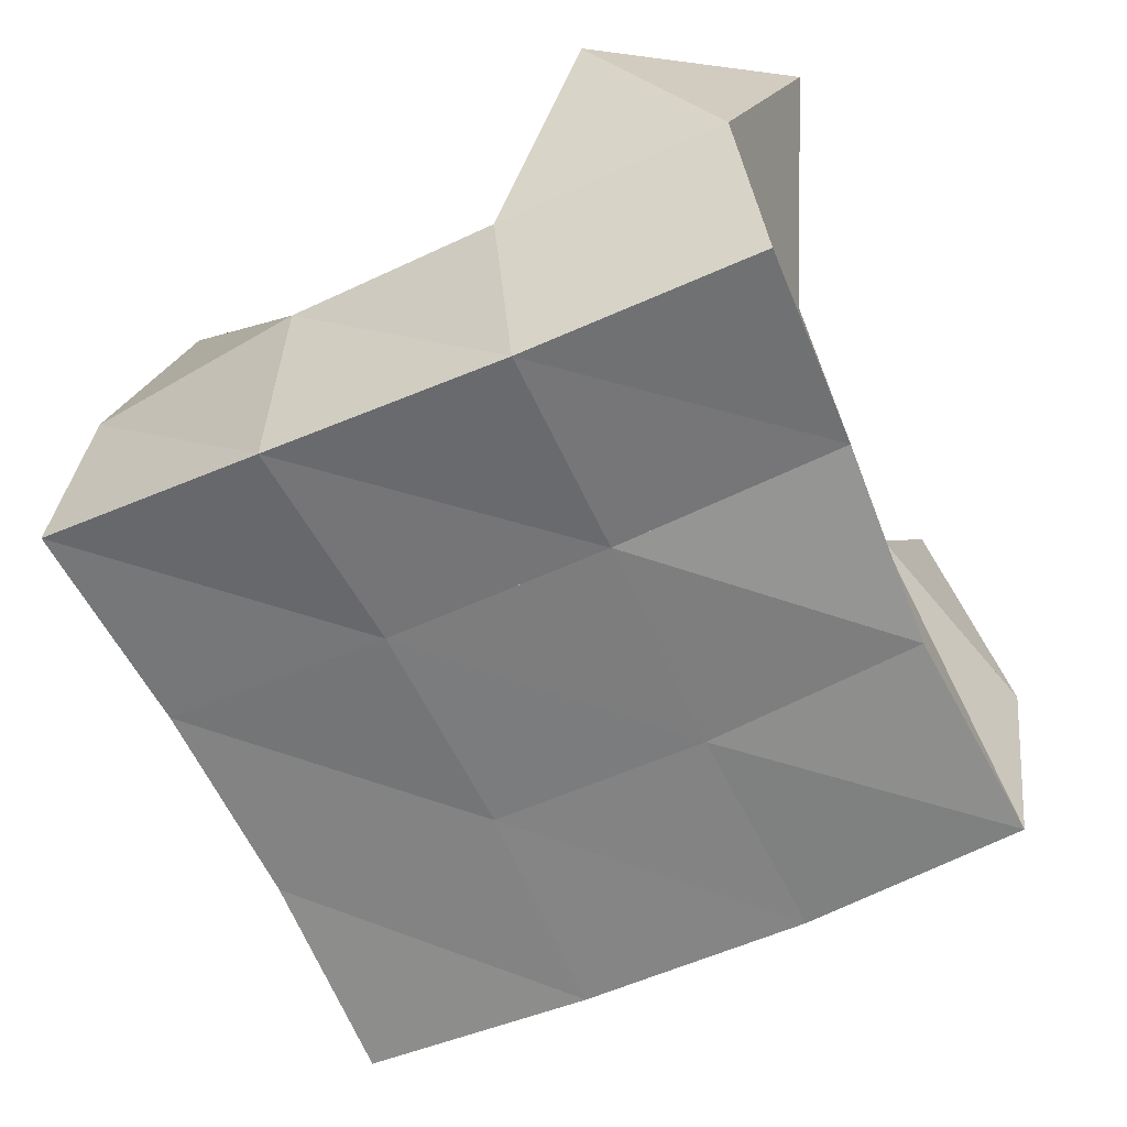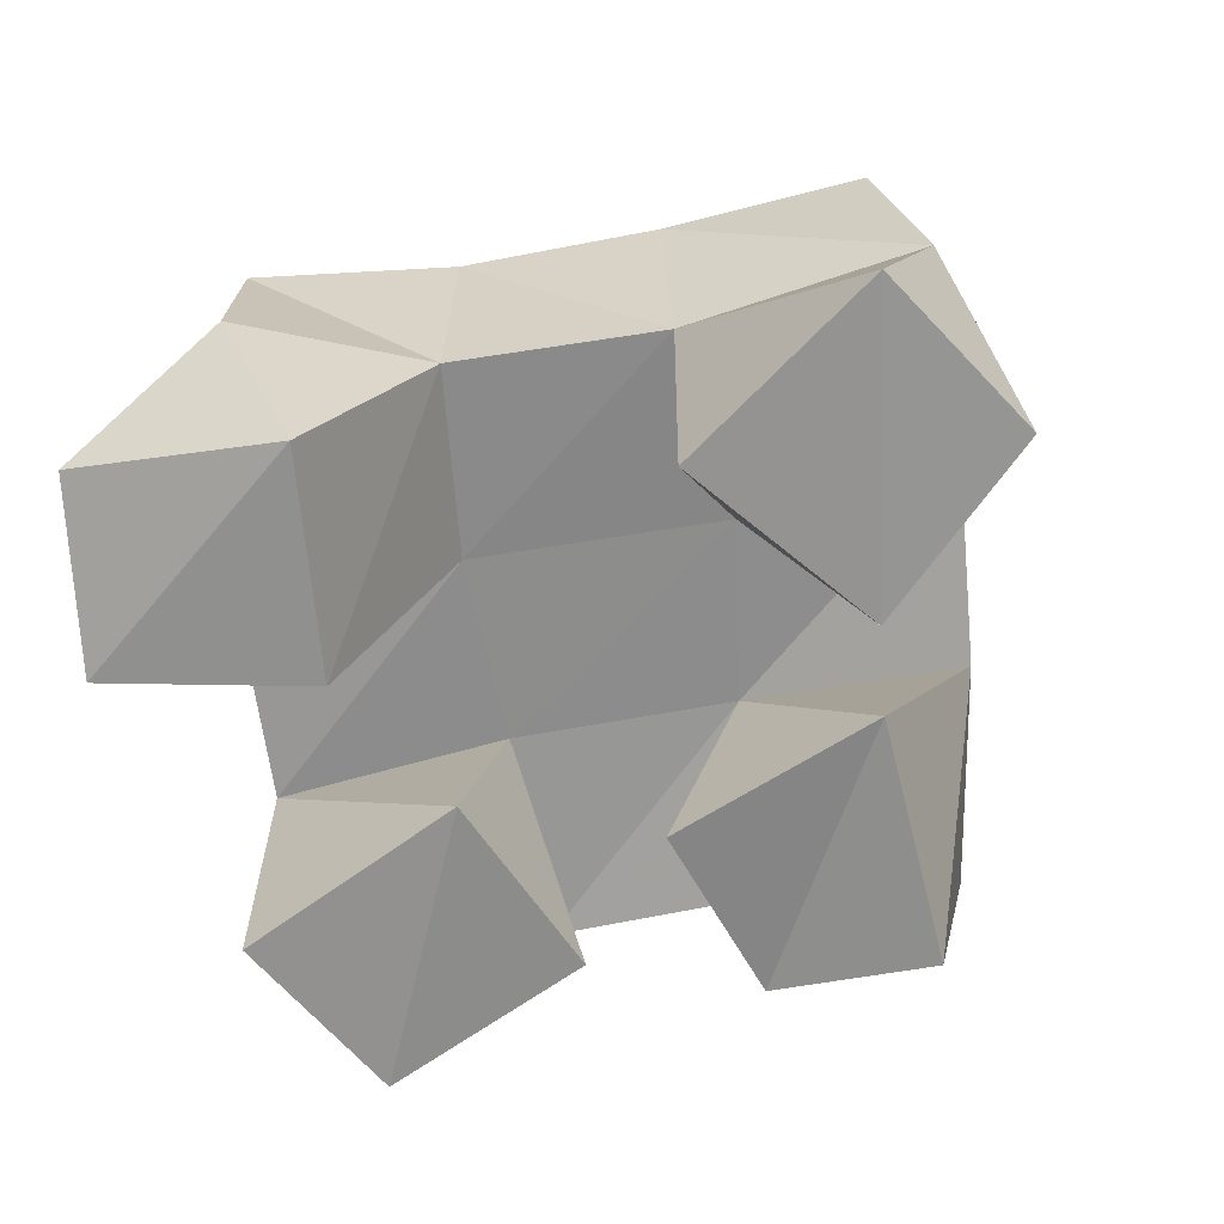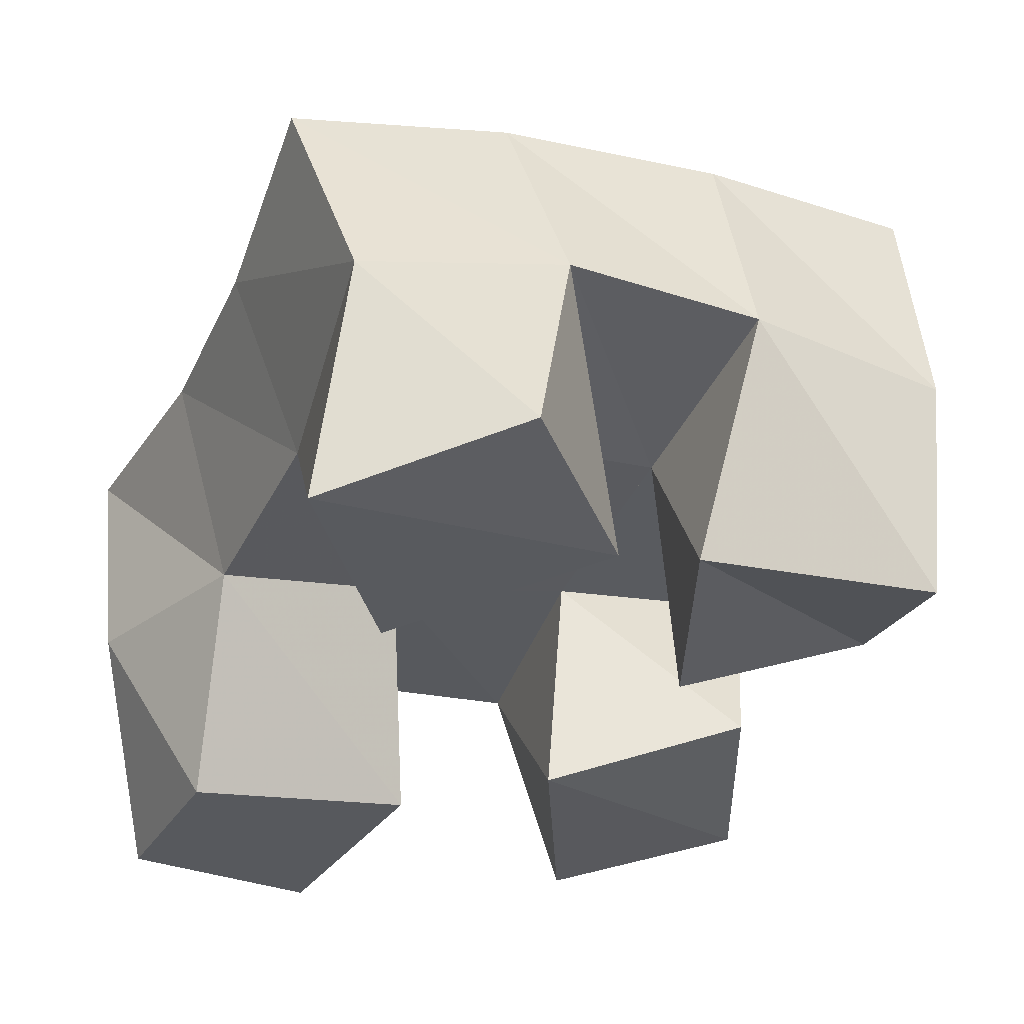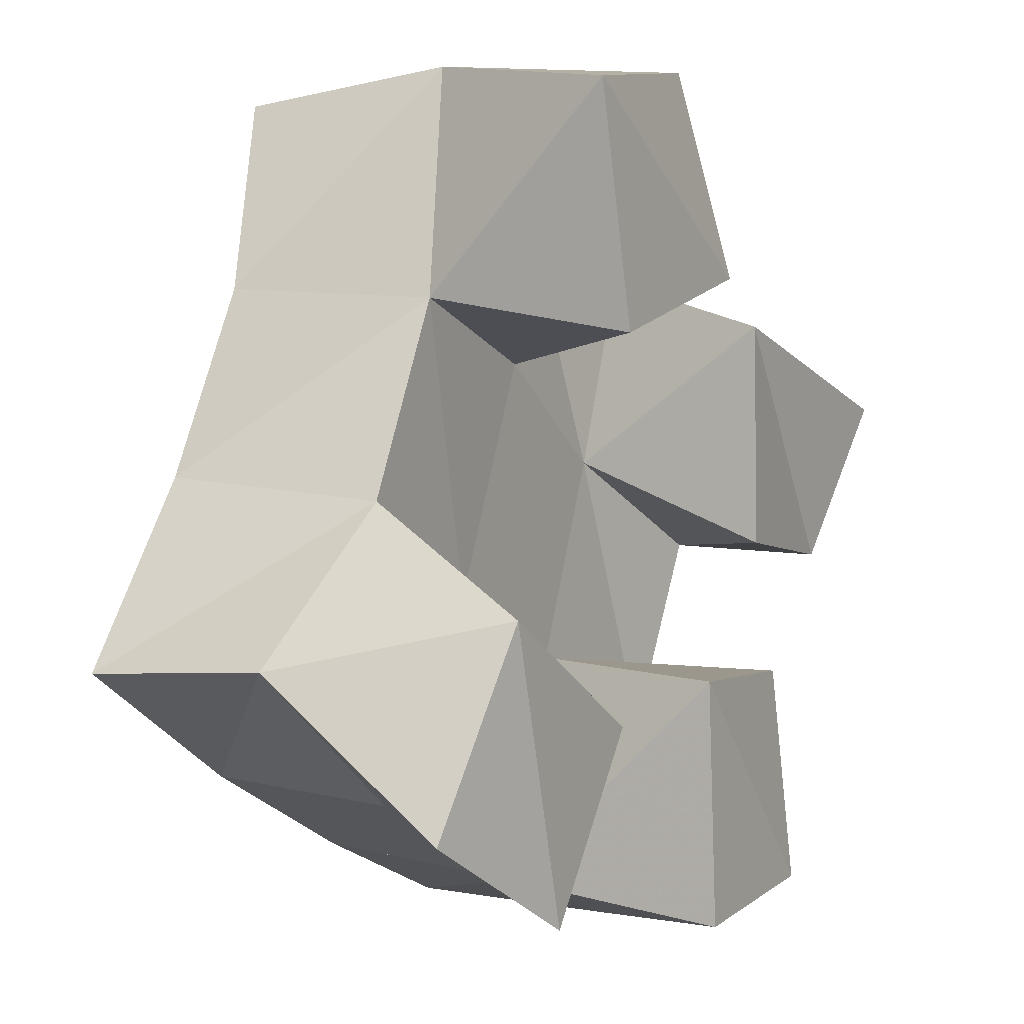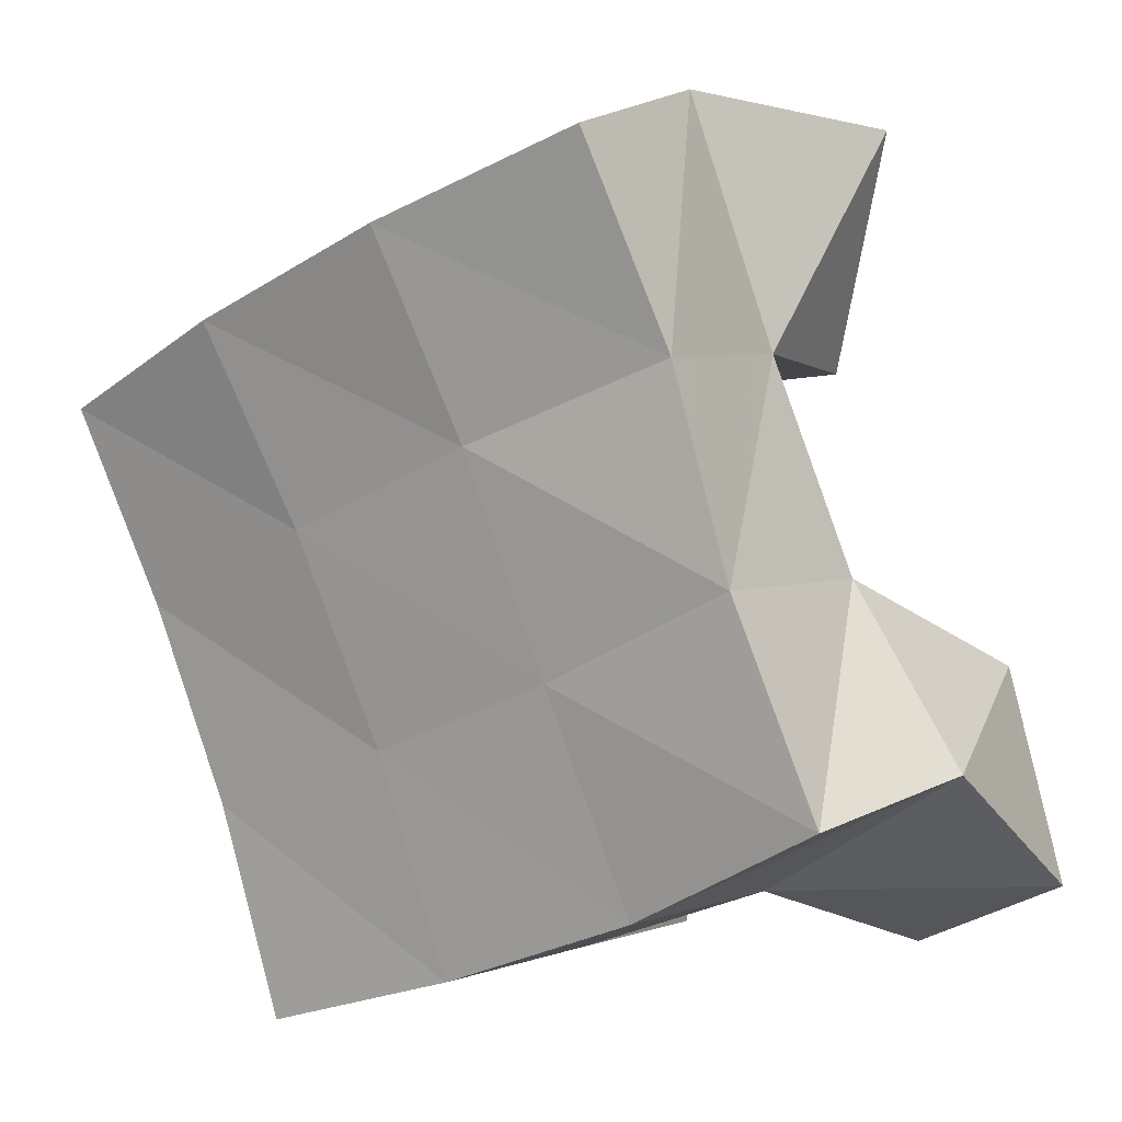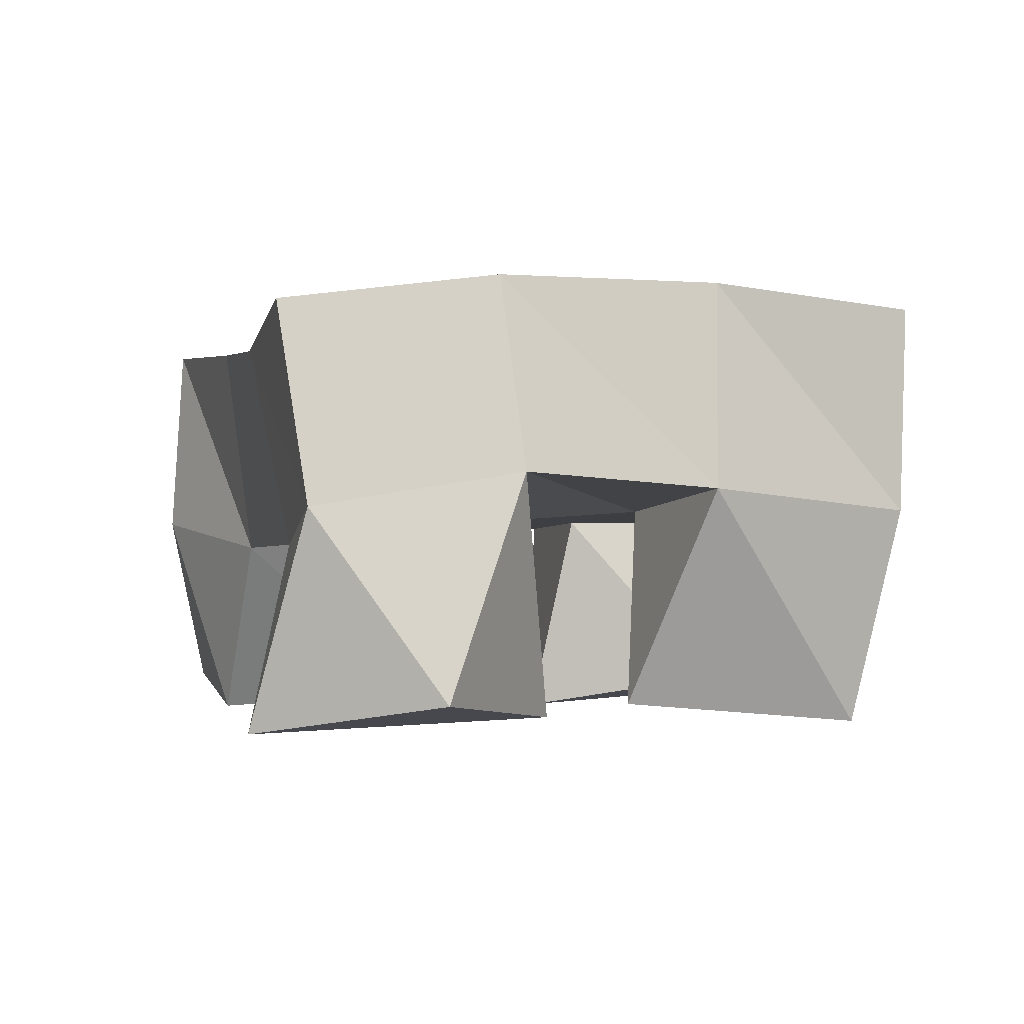
<metadata>
{"format":"obj","ext":"obj","renderer":"f3d","projection":"perspective","resolution":1024,"background":"white","views":[{"elev":30.2,"azim":-176.6,"up":"+Z"},{"elev":-68.2,"azim":-56.8,"up":"+Y"},{"elev":56.1,"azim":-8.5,"up":"+Z"},{"elev":0.4,"azim":-58.0,"up":"+Z"},{"elev":9.8,"azim":-140.7,"up":"+Z"},{"elev":-1.8,"azim":7.1,"up":"+Y"}]}
</metadata>
<code>
v 2.371 0.1072 -0.1273
v 2.37 0.1505 -0.09444
v 2.409 0.1022 -0.1485
v 2.417 0.1517 -0.1268
v 2.389 0.1 -0.08328
v 2.402 0.1433 -0.05944
v 2.436 0.1026 -0.1085
v 2.441 0.1472 -0.08146
v 2.503 0.1034 -0.06956
v 2.504 0.1522 -0.05004
v 2.549 0.1105 -0.0734
v 2.546 0.1475 -0.07133
v 2.505 0.1048 -0.01757
v 2.527 0.1561 -0.002778
v 2.559 0.1 -0.0361
v 2.571 0.1517 -0.03173
v 2.435 0.1 -0.02304
v 2.422 0.1434 -0.01457
v 2.486 0.1021 -0.007579
v 2.466 0.1489 -0.0271
v 2.423 0.1 0.03067
v 2.438 0.1509 0.03941
v 2.47 0.1069 0.03856
v 2.485 0.1592 0.01998
v 2.475 0.1 -0.1574
v 2.467 0.1502 -0.1497
v 2.52 0.1023 -0.1517
v 2.511 0.153 -0.1637
v 2.472 0.1 -0.1008
v 2.484 0.1506 -0.09764
v 2.521 0.1078 -0.1015
v 2.53 0.1512 -0.1178
v 2.372 0.1976 -0.09658
v 2.417 0.1977 -0.123
v 2.396 0.1941 -0.05414
v 2.439 0.1971 -0.07773
v 2.413 0.1906 -0.01116
v 2.459 0.1988 -0.03134
v 2.43 0.1978 0.03308
v 2.478 0.2051 0.01299
v 2.463 0.2001 -0.1442
v 2.483 0.199 -0.09792
v 2.504 0.201 -0.05267
v 2.527 0.2053 -0.009143
v 2.51 0.2033 -0.1619
v 2.529 0.2003 -0.1171
v 2.55 0.1996 -0.07448
v 2.572 0.2009 -0.03182
f 1 2 4
f 3 1 4
f 2 6 8
f 4 2 8
f 6 5 7
f 8 6 7
f 5 1 3
f 7 5 3
f 8 7 3
f 4 8 3
f 2 1 5
f 6 2 5
f 9 10 12
f 11 9 12
f 10 14 16
f 12 10 16
f 14 13 15
f 16 14 15
f 13 9 11
f 15 13 11
f 16 15 11
f 12 16 11
f 10 9 13
f 14 10 13
f 17 18 20
f 19 17 20
f 18 22 24
f 20 18 24
f 22 21 23
f 24 22 23
f 21 17 19
f 23 21 19
f 24 23 19
f 20 24 19
f 18 17 21
f 22 18 21
f 25 26 28
f 27 25 28
f 26 30 32
f 28 26 32
f 30 29 31
f 32 30 31
f 29 25 27
f 31 29 27
f 32 31 27
f 28 32 27
f 26 25 29
f 30 26 29
f 2 33 34
f 4 2 34
f 33 35 36
f 34 33 36
f 35 6 8
f 36 35 8
f 6 2 4
f 8 6 4
f 36 8 4
f 34 36 4
f 33 2 6
f 35 33 6
f 6 35 36
f 8 6 36
f 35 37 38
f 36 35 38
f 37 18 20
f 38 37 20
f 18 6 8
f 20 18 8
f 38 20 8
f 36 38 8
f 35 6 18
f 37 35 18
f 18 37 38
f 20 18 38
f 37 39 40
f 38 37 40
f 39 22 24
f 40 39 24
f 22 18 20
f 24 22 20
f 40 24 20
f 38 40 20
f 37 18 22
f 39 37 22
f 4 34 41
f 26 4 41
f 34 36 42
f 41 34 42
f 36 8 30
f 42 36 30
f 8 4 26
f 30 8 26
f 42 30 26
f 41 42 26
f 34 4 8
f 36 34 8
f 8 36 42
f 30 8 42
f 36 38 43
f 42 36 43
f 38 20 10
f 43 38 10
f 20 8 30
f 10 20 30
f 43 10 30
f 42 43 30
f 36 8 20
f 38 36 20
f 20 38 43
f 10 20 43
f 38 40 44
f 43 38 44
f 40 24 14
f 44 40 14
f 24 20 10
f 14 24 10
f 44 14 10
f 43 44 10
f 38 20 24
f 40 38 24
f 26 41 45
f 28 26 45
f 41 42 46
f 45 41 46
f 42 30 32
f 46 42 32
f 30 26 28
f 32 30 28
f 46 32 28
f 45 46 28
f 41 26 30
f 42 41 30
f 30 42 46
f 32 30 46
f 42 43 47
f 46 42 47
f 43 10 12
f 47 43 12
f 10 30 32
f 12 10 32
f 47 12 32
f 46 47 32
f 42 30 10
f 43 42 10
f 10 43 47
f 12 10 47
f 43 44 48
f 47 43 48
f 44 14 16
f 48 44 16
f 14 10 12
f 16 14 12
f 48 16 12
f 47 48 12
f 43 10 14
f 44 43 14

</code>
